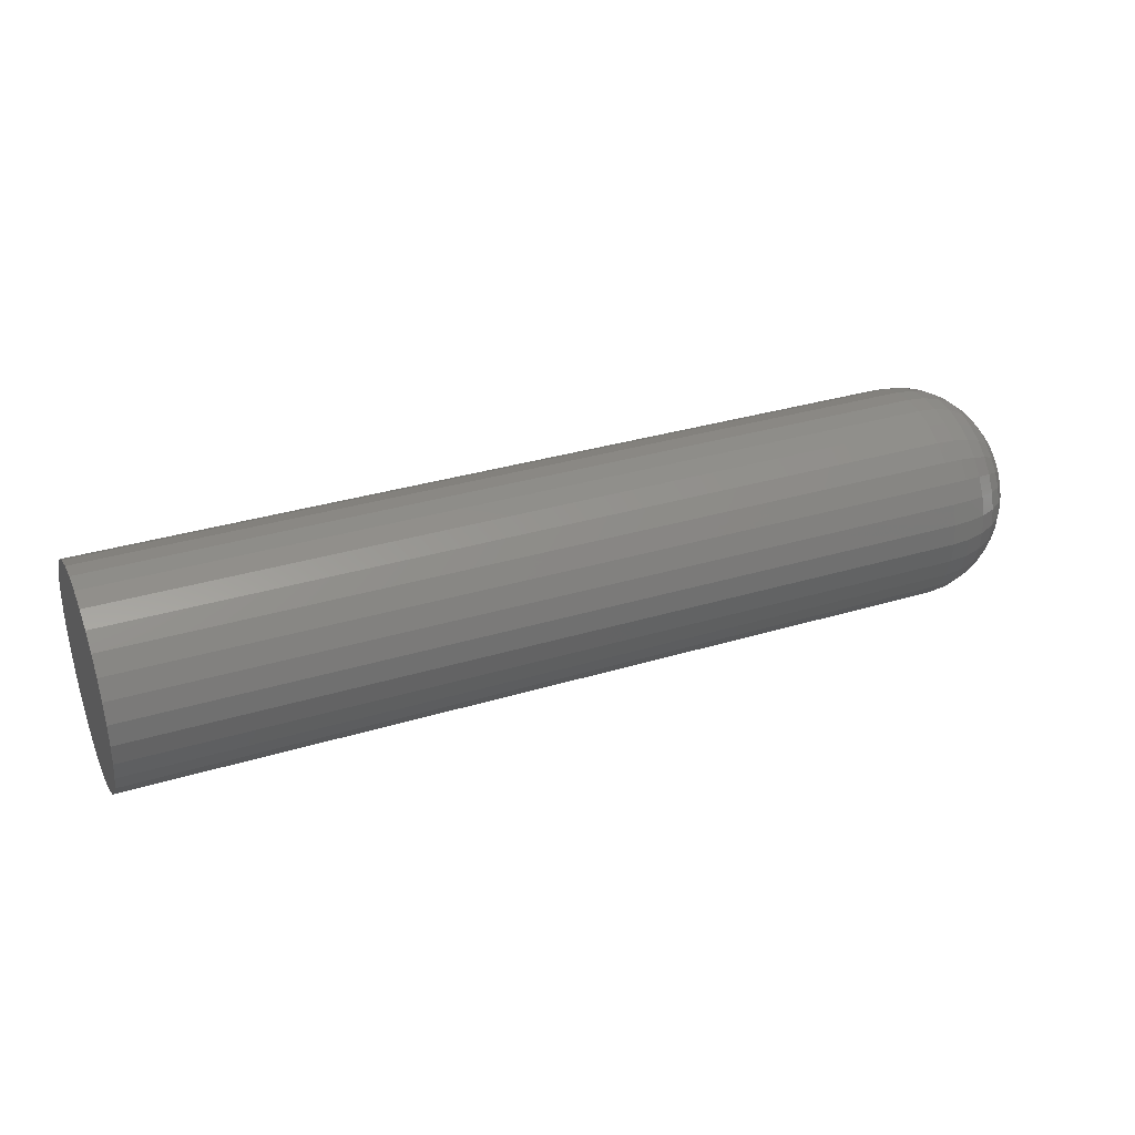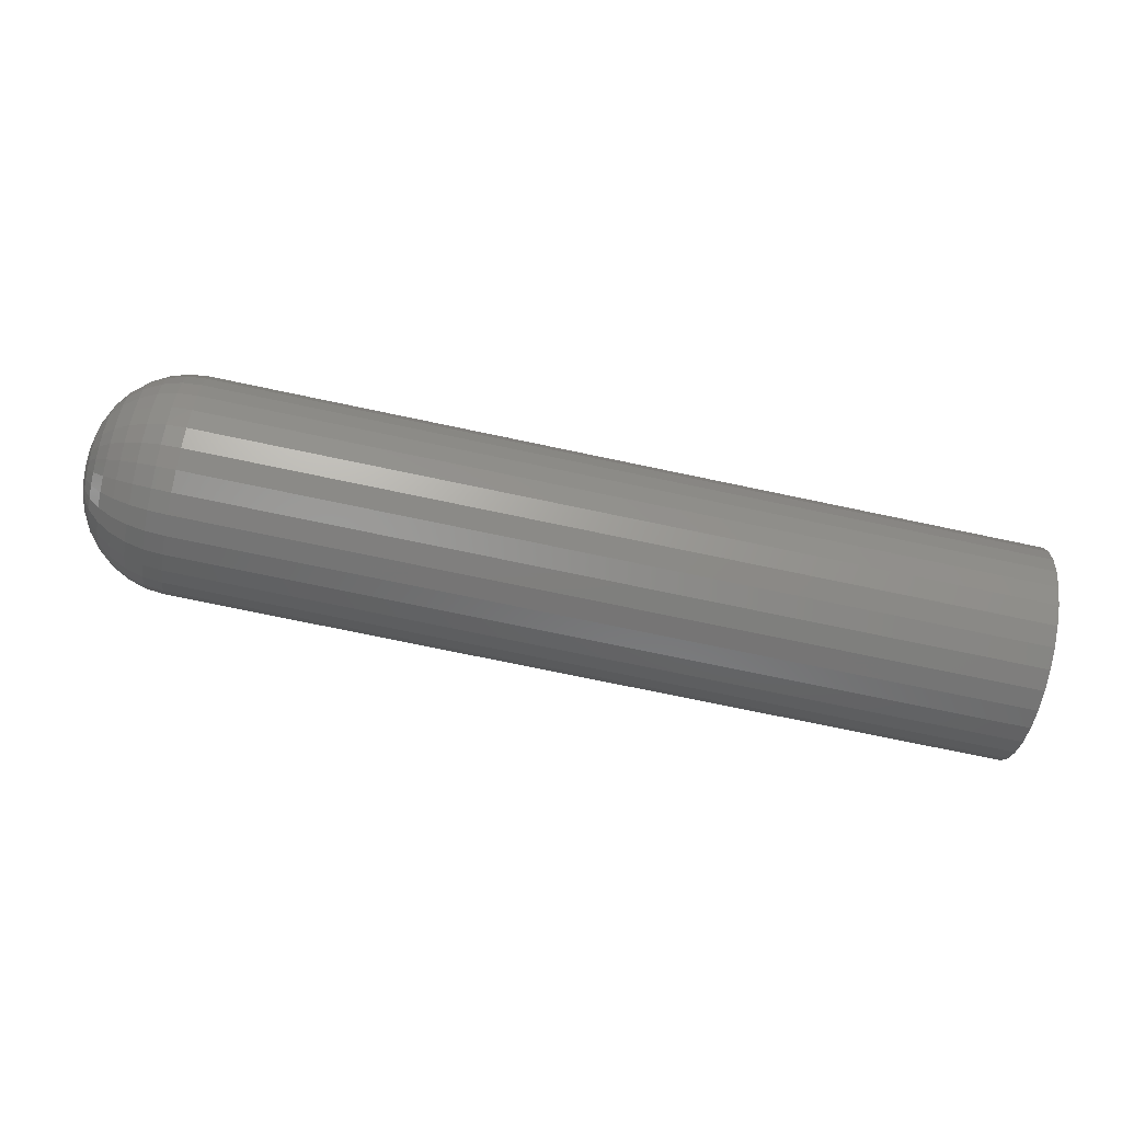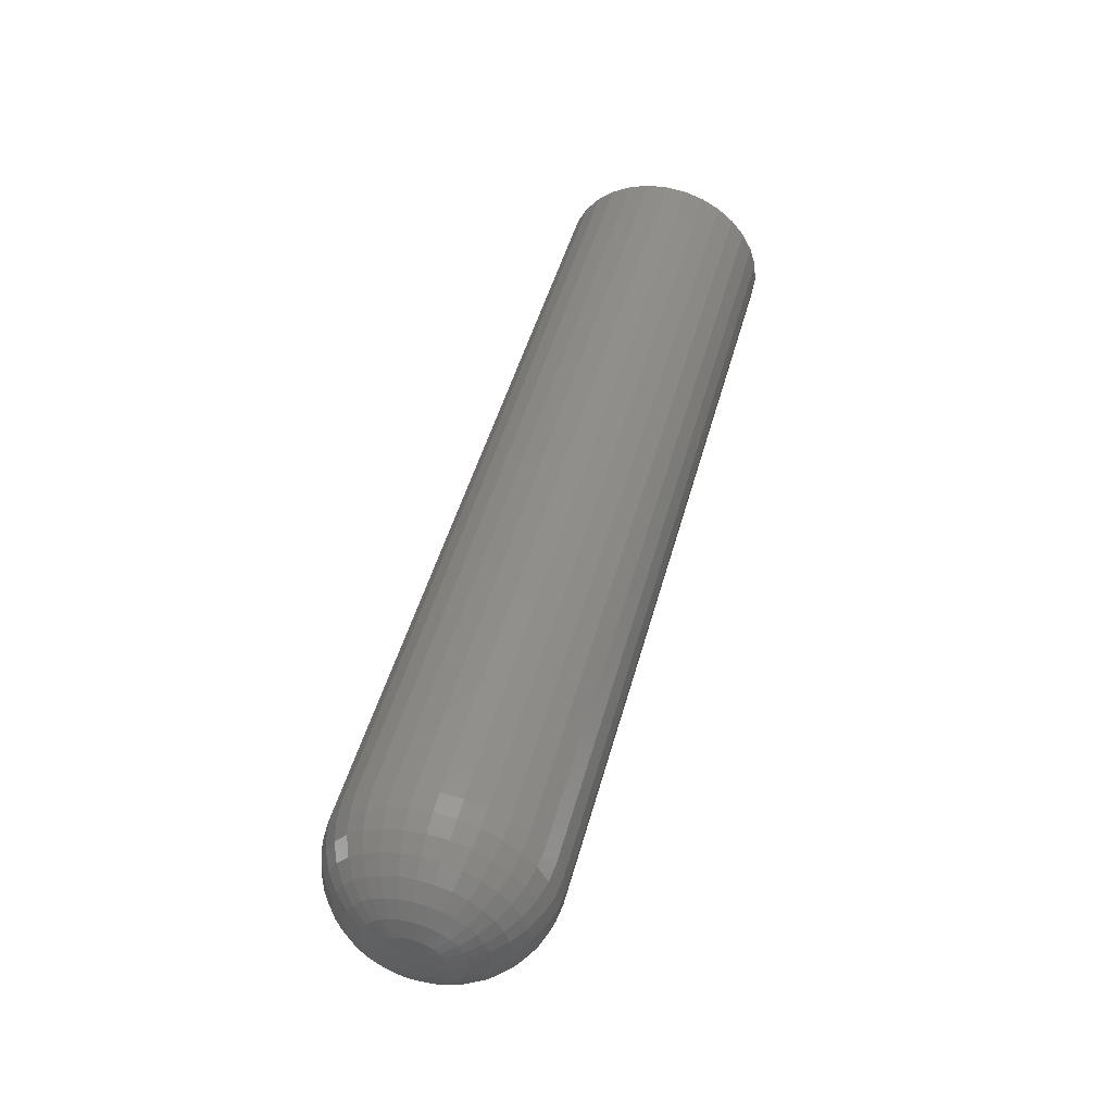
<metadata>
{"format":"stl","ext":"stl","renderer":"f3d","projection":"perspective","resolution":1024,"background":"white","views":[{"elev":33.3,"azim":-22.5,"up":"+Y"},{"elev":-73.5,"azim":168.1,"up":"+Z"},{"elev":48.3,"azim":105.1,"up":"+Z"}]}
</metadata>
<code>
# stl→obj: 320 verts, 636 faces
v 0.75 -0.006343 0.004843
v 0.75 -0.007149 0.003336
v 0.75 0.008153 0.004843
v 0.75 0.008958 0.003336
v 0.75 -0.007645 0.001701
v 0.75 0.009454 0.001701
v 0.75 -0.007812 -6.247e-18
v 0.75 -0.007645 -0.001701
v 0.75 -0.007149 -0.003336
v 0.75 0.009454 -0.001701
v 0.75 0.008958 -0.003336
v 0.75 -0.006343 -0.004843
v 0.75 0.008153 -0.004843
v 0.75 -0.005259 -0.006164
v 0.75 0.007069 -0.006164
v 0.75 -0.003938 -0.007248
v 0.75 -0.002431 -0.008054
v 0.75 0.009622 -6.646e-18
v 0.75 0.007069 0.006164
v 0.75 0.005748 0.007248
v 0.75 0.00424 0.008054
v 0.75 0.002605 0.00855
v 0.75 0.0009046 0.008717
v 0.75 -0.000796 0.00855
v 0.75 -0.002431 0.008054
v 0.75 -0.003938 0.007248
v 0.75 -0.005259 0.006164
v 0.75 0.005748 -0.007248
v 0.75 -0.000796 -0.00855
v 0.75 0.0009046 -0.008717
v 0.75 0.002605 -0.00855
v 0.75 0.00424 -0.008054
v 0 0.08775 -1.064e-17
v 0.6719 0.08775 -1.09e-16
v 0 0.08608 -0.01694
v 0.6719 0.08608 -0.01694
v 0 0.08114 -0.03323
v 0.6719 0.08114 -0.03323
v 0 0.07311 -0.04825
v 0.6719 0.07311 -0.04825
v 0 0.06231 -0.06141
v 0.6719 0.06231 -0.06141
v 0 0.04915 -0.07221
v 0.6719 0.04915 -0.07221
v 0 0.03414 -0.08023
v 0.6719 0.03414 -0.08023
v 0 0.01785 -0.08517
v 0.6719 0.01785 -0.08517
v 0 0.0009046 -0.08684
v 0.6719 0.0009046 -0.08684
v 0 -0.01604 -0.08517
v 0.6719 -0.01604 -0.08517
v 0 -0.03233 -0.08023
v 0.6719 -0.03233 -0.08023
v 0 -0.04734 -0.07221
v 0.6719 -0.04734 -0.07221
v 0 -0.0605 -0.06141
v 0.6719 -0.0605 -0.06141
v 0 -0.0713 -0.04825
v 0.6719 -0.0713 -0.04825
v 0 -0.07933 -0.03323
v 0.6719 -0.07933 -0.03323
v 0 -0.08427 -0.01694
v 0.6719 -0.08427 -0.01694
v 0 -0.08594 1.063e-17
v 0.6719 -0.08594 1.063e-17
v 0 -0.08427 0.01694
v 0.6719 -0.08427 0.01694
v 0 -0.07933 0.03323
v 0.6719 -0.07933 0.03323
v 0 -0.0713 0.04825
v 0.6719 -0.0713 0.04825
v 0 -0.0605 0.06141
v 0.6719 -0.0605 0.06141
v 0 -0.04734 0.07221
v 0.6719 -0.04734 0.07221
v 0 -0.03233 0.08023
v 0.6719 -0.03233 0.08023
v 0 -0.01604 0.08517
v 0.6719 -0.01604 0.08517
v 0 0.0009046 0.08684
v 0.6719 0.0009046 0.08684
v 0 0.01785 0.08517
v 0.6719 0.01785 0.08517
v 0 0.03414 0.08023
v 0.6719 0.03414 0.08023
v 0 0.04915 0.07221
v 0.6719 0.04915 0.07221
v 0 0.06231 0.06141
v 0.6719 0.06231 0.06141
v 0 0.07311 0.04825
v 0.6719 0.07311 0.04825
v 0 0.08114 0.03323
v 0.6719 0.08114 0.03323
v 0 0.08608 0.01694
v 0.6719 0.08608 0.01694
v 0.7485 -0.02305 1.735e-18
v 0.7485 -0.02259 0.004674
v 0.7441 -0.03771 1.041e-17
v 0.7441 -0.03697 0.007533
v 0.7368 -0.05122 1.041e-17
v 0.7368 -0.05021 0.01017
v 0.7271 -0.06306 1.388e-17
v 0.7271 -0.06183 0.01248
v 0.7153 -0.07277 2.776e-17
v 0.7153 -0.07136 0.01437
v 0.7018 -0.07999 2.776e-17
v 0.7018 -0.07844 0.01578
v 0.6871 -0.08444 2.776e-17
v 0.6871 -0.0828 0.01665
v 0.7485 0.0244 0.004674
v 0.7485 0.02486 -6.245e-17
v 0.7441 0.03878 0.007533
v 0.7441 0.03952 -1.006e-16
v 0.7368 0.05202 0.01017
v 0.7368 0.05303 -1.284e-16
v 0.7271 0.06364 0.01248
v 0.7271 0.06486 -1.527e-16
v 0.7153 0.07316 0.01437
v 0.7153 0.07458 -1.735e-16
v 0.7018 0.08025 0.01578
v 0.7018 0.0818 -1.874e-16
v 0.6871 0.08461 0.01665
v 0.6871 0.08625 -1.943e-16
v 0.7485 0.02304 0.009169
v 0.7441 0.03658 0.01478
v 0.7368 0.04906 0.01995
v 0.7271 0.06 0.02448
v 0.7153 0.06897 0.02819
v 0.7018 0.07564 0.03096
v 0.6871 0.07975 0.03266
v 0.7485 0.02083 0.01331
v 0.7441 0.03301 0.02145
v 0.7368 0.04424 0.02896
v 0.7271 0.05409 0.03553
v 0.7153 0.06216 0.04093
v 0.7018 0.06817 0.04494
v 0.6871 0.07186 0.04741
v 0.7485 0.01785 0.01694
v 0.7441 0.02821 0.0273
v 0.7368 0.03776 0.03686
v 0.7271 0.04613 0.04523
v 0.7153 0.053 0.0521
v 0.7018 0.05811 0.0572
v 0.6871 0.06125 0.06035
v 0.7485 0.01422 0.01992
v 0.7441 0.02236 0.03211
v 0.7368 0.02986 0.04334
v 0.7271 0.03644 0.05318
v 0.7153 0.04184 0.06126
v 0.7018 0.04585 0.06726
v 0.6871 0.04832 0.07096
v 0.7485 0.01007 0.02213
v 0.7441 0.01568 0.03567
v 0.7368 0.02085 0.04815
v 0.7271 0.02538 0.05909
v 0.7153 0.0291 0.06807
v 0.7018 0.03186 0.07474
v 0.6871 0.03356 0.07884
v 0.7485 0.005579 0.0235
v 0.7441 0.008438 0.03787
v 0.7368 0.01107 0.05112
v 0.7271 0.01338 0.06273
v 0.7153 0.01528 0.07226
v 0.7018 0.01669 0.07934
v 0.6871 0.01755 0.0837
v 0.7485 0.0009046 0.02396
v 0.7441 0.0009046 0.03861
v 0.7368 0.0009046 0.05212
v 0.7271 0.0009046 0.06396
v 0.7153 0.0009046 0.07368
v 0.7018 0.0009046 0.0809
v 0.6871 0.0009046 0.08534
v 0.7485 -0.003769 0.0235
v 0.7441 -0.006629 0.03787
v 0.7368 -0.009264 0.05112
v 0.7271 -0.01157 0.06273
v 0.7153 -0.01347 0.07226
v 0.7018 -0.01488 0.07934
v 0.6871 -0.01574 0.0837
v 0.7485 -0.008264 0.02213
v 0.7441 -0.01387 0.03567
v 0.7368 -0.01904 0.04815
v 0.7271 -0.02357 0.05909
v 0.7153 -0.02729 0.06807
v 0.7018 -0.03005 0.07474
v 0.6871 -0.03175 0.07884
v 0.7485 -0.01241 0.01992
v 0.7441 -0.02055 0.03211
v 0.7368 -0.02805 0.04334
v 0.7271 -0.03463 0.05318
v 0.7153 -0.04003 0.06126
v 0.7018 -0.04404 0.06726
v 0.6871 -0.04651 0.07096
v 0.7485 -0.01604 0.01694
v 0.7441 -0.0264 0.0273
v 0.7368 -0.03595 0.03686
v 0.7271 -0.04432 0.04523
v 0.7153 -0.05119 0.0521
v 0.7018 -0.0563 0.0572
v 0.6871 -0.05944 0.06035
v 0.7485 -0.01902 0.01331
v 0.7441 -0.0312 0.02145
v 0.7368 -0.04243 0.02896
v 0.7271 -0.05228 0.03553
v 0.7153 -0.06035 0.04093
v 0.7018 -0.06636 0.04494
v 0.6871 -0.07005 0.04741
v 0.7485 -0.02123 0.009169
v 0.7441 -0.03477 0.01478
v 0.7368 -0.04725 0.01995
v 0.7271 -0.05819 0.02448
v 0.7153 -0.06716 0.02819
v 0.7018 -0.07383 0.03096
v 0.6871 -0.07794 0.03266
v 0.7485 0.0244 -0.004674
v 0.7441 0.03878 -0.007533
v 0.7368 0.05202 -0.01017
v 0.7271 0.06364 -0.01248
v 0.7153 0.07316 -0.01437
v 0.7018 0.08025 -0.01578
v 0.6871 0.08461 -0.01665
v 0.7485 -0.02259 -0.004674
v 0.7441 -0.03697 -0.007533
v 0.7368 -0.05021 -0.01017
v 0.7271 -0.06183 -0.01248
v 0.7153 -0.07136 -0.01437
v 0.7018 -0.07844 -0.01578
v 0.6871 -0.0828 -0.01665
v 0.7485 -0.02123 -0.009169
v 0.7441 -0.03477 -0.01478
v 0.7368 -0.04725 -0.01995
v 0.7271 -0.05819 -0.02448
v 0.7153 -0.06716 -0.02819
v 0.7018 -0.07383 -0.03096
v 0.6871 -0.07794 -0.03266
v 0.7485 -0.01902 -0.01331
v 0.7441 -0.0312 -0.02145
v 0.7368 -0.04243 -0.02896
v 0.7271 -0.05228 -0.03553
v 0.7153 -0.06035 -0.04093
v 0.7018 -0.06636 -0.04494
v 0.6871 -0.07005 -0.04741
v 0.7485 -0.01604 -0.01694
v 0.7441 -0.0264 -0.0273
v 0.7368 -0.03595 -0.03686
v 0.7271 -0.04432 -0.04523
v 0.7153 -0.05119 -0.0521
v 0.7018 -0.0563 -0.0572
v 0.6871 -0.05944 -0.06035
v 0.7485 -0.01241 -0.01992
v 0.7441 -0.02055 -0.03211
v 0.7368 -0.02805 -0.04334
v 0.7271 -0.03463 -0.05318
v 0.7153 -0.04003 -0.06126
v 0.7018 -0.04404 -0.06726
v 0.6871 -0.04651 -0.07096
v 0.7485 -0.008264 -0.02213
v 0.7441 -0.01387 -0.03567
v 0.7368 -0.01904 -0.04815
v 0.7271 -0.02357 -0.05909
v 0.7153 -0.02729 -0.06807
v 0.7018 -0.03005 -0.07474
v 0.6871 -0.03175 -0.07884
v 0.7485 -0.003769 -0.0235
v 0.7441 -0.006629 -0.03787
v 0.7368 -0.009264 -0.05112
v 0.7271 -0.01157 -0.06273
v 0.7153 -0.01347 -0.07226
v 0.7018 -0.01488 -0.07934
v 0.6871 -0.01574 -0.0837
v 0.7485 0.0009046 -0.02396
v 0.7441 0.0009046 -0.03861
v 0.7368 0.0009046 -0.05212
v 0.7271 0.0009046 -0.06396
v 0.7153 0.0009046 -0.07368
v 0.7018 0.0009046 -0.0809
v 0.6871 0.0009046 -0.08534
v 0.7485 0.005579 -0.0235
v 0.7441 0.008438 -0.03787
v 0.7368 0.01107 -0.05112
v 0.7271 0.01338 -0.06273
v 0.7153 0.01528 -0.07226
v 0.7018 0.01669 -0.07934
v 0.6871 0.01755 -0.0837
v 0.7485 0.01007 -0.02213
v 0.7441 0.01568 -0.03567
v 0.7368 0.02085 -0.04815
v 0.7271 0.02538 -0.05909
v 0.7153 0.0291 -0.06807
v 0.7018 0.03186 -0.07474
v 0.6871 0.03356 -0.07884
v 0.7485 0.01422 -0.01992
v 0.7441 0.02236 -0.03211
v 0.7368 0.02986 -0.04334
v 0.7271 0.03644 -0.05318
v 0.7153 0.04184 -0.06126
v 0.7018 0.04585 -0.06726
v 0.6871 0.04832 -0.07096
v 0.7485 0.01785 -0.01694
v 0.7441 0.02821 -0.0273
v 0.7368 0.03776 -0.03686
v 0.7271 0.04613 -0.04523
v 0.7153 0.053 -0.0521
v 0.7018 0.05811 -0.0572
v 0.6871 0.06125 -0.06035
v 0.7485 0.02083 -0.01331
v 0.7441 0.03301 -0.02145
v 0.7368 0.04424 -0.02896
v 0.7271 0.05409 -0.03553
v 0.7153 0.06216 -0.04093
v 0.7018 0.06817 -0.04494
v 0.6871 0.07186 -0.04741
v 0.7485 0.02304 -0.009169
v 0.7441 0.03658 -0.01478
v 0.7368 0.04906 -0.01995
v 0.7271 0.06 -0.02448
v 0.7153 0.06897 -0.02819
v 0.7018 0.07564 -0.03096
v 0.6871 0.07975 -0.03266
f 1 2 3
f 3 2 4
f 2 5 4
f 4 5 6
f 7 6 5
f 8 9 10
f 10 9 11
f 9 12 11
f 11 12 13
f 12 14 13
f 13 14 15
f 14 16 15
f 15 16 17
f 18 6 7
f 18 7 8
f 18 8 10
f 19 20 21
f 19 21 22
f 19 22 23
f 19 23 24
f 19 24 25
f 19 25 26
f 19 26 27
f 19 27 1
f 19 1 3
f 28 15 17
f 28 17 29
f 28 29 30
f 28 30 31
f 28 31 32
f 33 34 35
f 35 34 36
f 35 36 37
f 37 36 38
f 37 38 39
f 39 38 40
f 39 40 41
f 41 40 42
f 41 42 43
f 43 42 44
f 43 44 45
f 45 44 46
f 45 46 47
f 47 46 48
f 47 48 49
f 49 48 50
f 49 50 51
f 51 50 52
f 51 52 53
f 53 52 54
f 53 54 55
f 55 54 56
f 55 56 57
f 57 56 58
f 57 58 59
f 59 58 60
f 59 60 61
f 61 60 62
f 61 62 63
f 63 62 64
f 63 64 65
f 65 64 66
f 65 66 67
f 67 66 68
f 67 68 69
f 69 68 70
f 69 70 71
f 71 70 72
f 71 72 73
f 73 72 74
f 73 74 75
f 75 74 76
f 75 76 77
f 77 76 78
f 77 78 79
f 79 78 80
f 79 80 81
f 81 80 82
f 81 82 83
f 83 82 84
f 83 84 85
f 85 84 86
f 85 86 87
f 87 86 88
f 87 88 89
f 89 88 90
f 89 90 91
f 91 90 92
f 91 92 93
f 93 92 94
f 93 94 95
f 95 94 96
f 95 96 33
f 33 96 34
f 7 5 97
f 97 5 98
f 97 98 99
f 99 98 100
f 99 100 101
f 101 100 102
f 101 102 103
f 103 102 104
f 103 104 105
f 105 104 106
f 105 106 107
f 107 106 108
f 107 108 109
f 109 108 110
f 109 110 66
f 66 110 68
f 6 18 111
f 111 18 112
f 111 112 113
f 113 112 114
f 113 114 115
f 115 114 116
f 115 116 117
f 117 116 118
f 117 118 119
f 119 118 120
f 119 120 121
f 121 120 122
f 121 122 123
f 123 122 124
f 123 124 96
f 96 124 34
f 4 6 125
f 125 6 111
f 125 111 126
f 126 111 113
f 126 113 127
f 127 113 115
f 127 115 128
f 128 115 117
f 128 117 129
f 129 117 119
f 129 119 130
f 130 119 121
f 130 121 131
f 131 121 123
f 131 123 94
f 94 123 96
f 3 4 132
f 132 4 125
f 132 125 133
f 133 125 126
f 133 126 134
f 134 126 127
f 134 127 135
f 135 127 128
f 135 128 136
f 136 128 129
f 136 129 137
f 137 129 130
f 137 130 138
f 138 130 131
f 138 131 92
f 92 131 94
f 19 3 139
f 139 3 132
f 139 132 140
f 140 132 133
f 140 133 141
f 141 133 134
f 141 134 142
f 142 134 135
f 142 135 143
f 143 135 136
f 143 136 144
f 144 136 137
f 144 137 145
f 145 137 138
f 145 138 90
f 90 138 92
f 20 19 146
f 146 19 139
f 146 139 147
f 147 139 140
f 147 140 148
f 148 140 141
f 148 141 149
f 149 141 142
f 149 142 150
f 150 142 143
f 150 143 151
f 151 143 144
f 151 144 152
f 152 144 145
f 152 145 88
f 88 145 90
f 21 20 153
f 153 20 146
f 153 146 154
f 154 146 147
f 154 147 155
f 155 147 148
f 155 148 156
f 156 148 149
f 156 149 157
f 157 149 150
f 157 150 158
f 158 150 151
f 158 151 159
f 159 151 152
f 159 152 86
f 86 152 88
f 22 21 160
f 160 21 153
f 160 153 161
f 161 153 154
f 161 154 162
f 162 154 155
f 162 155 163
f 163 155 156
f 163 156 164
f 164 156 157
f 164 157 165
f 165 157 158
f 165 158 166
f 166 158 159
f 166 159 84
f 84 159 86
f 23 22 167
f 167 22 160
f 167 160 168
f 168 160 161
f 168 161 169
f 169 161 162
f 169 162 170
f 170 162 163
f 170 163 171
f 171 163 164
f 171 164 172
f 172 164 165
f 172 165 173
f 173 165 166
f 173 166 82
f 82 166 84
f 24 23 174
f 174 23 167
f 174 167 175
f 175 167 168
f 175 168 176
f 176 168 169
f 176 169 177
f 177 169 170
f 177 170 178
f 178 170 171
f 178 171 179
f 179 171 172
f 179 172 180
f 180 172 173
f 180 173 80
f 80 173 82
f 25 24 181
f 181 24 174
f 181 174 182
f 182 174 175
f 182 175 183
f 183 175 176
f 183 176 184
f 184 176 177
f 184 177 185
f 185 177 178
f 185 178 186
f 186 178 179
f 186 179 187
f 187 179 180
f 187 180 78
f 78 180 80
f 26 25 188
f 188 25 181
f 188 181 189
f 189 181 182
f 189 182 190
f 190 182 183
f 190 183 191
f 191 183 184
f 191 184 192
f 192 184 185
f 192 185 193
f 193 185 186
f 193 186 194
f 194 186 187
f 194 187 76
f 76 187 78
f 27 26 195
f 195 26 188
f 195 188 196
f 196 188 189
f 196 189 197
f 197 189 190
f 197 190 198
f 198 190 191
f 198 191 199
f 199 191 192
f 199 192 200
f 200 192 193
f 200 193 201
f 201 193 194
f 201 194 74
f 74 194 76
f 1 27 202
f 202 27 195
f 202 195 203
f 203 195 196
f 203 196 204
f 204 196 197
f 204 197 205
f 205 197 198
f 205 198 206
f 206 198 199
f 206 199 207
f 207 199 200
f 207 200 208
f 208 200 201
f 208 201 72
f 72 201 74
f 2 1 209
f 209 1 202
f 209 202 210
f 210 202 203
f 210 203 211
f 211 203 204
f 211 204 212
f 212 204 205
f 212 205 213
f 213 205 206
f 213 206 214
f 214 206 207
f 214 207 215
f 215 207 208
f 215 208 70
f 70 208 72
f 5 2 98
f 98 2 209
f 98 209 100
f 100 209 210
f 100 210 102
f 102 210 211
f 102 211 104
f 104 211 212
f 104 212 106
f 106 212 213
f 106 213 108
f 108 213 214
f 108 214 110
f 110 214 215
f 110 215 68
f 68 215 70
f 18 10 112
f 112 10 216
f 112 216 114
f 114 216 217
f 114 217 116
f 116 217 218
f 116 218 118
f 118 218 219
f 118 219 120
f 120 219 220
f 120 220 122
f 122 220 221
f 122 221 124
f 124 221 222
f 124 222 34
f 34 222 36
f 8 7 223
f 223 7 97
f 223 97 224
f 224 97 99
f 224 99 225
f 225 99 101
f 225 101 226
f 226 101 103
f 226 103 227
f 227 103 105
f 227 105 228
f 228 105 107
f 228 107 229
f 229 107 109
f 229 109 64
f 64 109 66
f 9 8 230
f 230 8 223
f 230 223 231
f 231 223 224
f 231 224 232
f 232 224 225
f 232 225 233
f 233 225 226
f 233 226 234
f 234 226 227
f 234 227 235
f 235 227 228
f 235 228 236
f 236 228 229
f 236 229 62
f 62 229 64
f 12 9 237
f 237 9 230
f 237 230 238
f 238 230 231
f 238 231 239
f 239 231 232
f 239 232 240
f 240 232 233
f 240 233 241
f 241 233 234
f 241 234 242
f 242 234 235
f 242 235 243
f 243 235 236
f 243 236 60
f 60 236 62
f 14 12 244
f 244 12 237
f 244 237 245
f 245 237 238
f 245 238 246
f 246 238 239
f 246 239 247
f 247 239 240
f 247 240 248
f 248 240 241
f 248 241 249
f 249 241 242
f 249 242 250
f 250 242 243
f 250 243 58
f 58 243 60
f 16 14 251
f 251 14 244
f 251 244 252
f 252 244 245
f 252 245 253
f 253 245 246
f 253 246 254
f 254 246 247
f 254 247 255
f 255 247 248
f 255 248 256
f 256 248 249
f 256 249 257
f 257 249 250
f 257 250 56
f 56 250 58
f 17 16 258
f 258 16 251
f 258 251 259
f 259 251 252
f 259 252 260
f 260 252 253
f 260 253 261
f 261 253 254
f 261 254 262
f 262 254 255
f 262 255 263
f 263 255 256
f 263 256 264
f 264 256 257
f 264 257 54
f 54 257 56
f 29 17 265
f 265 17 258
f 265 258 266
f 266 258 259
f 266 259 267
f 267 259 260
f 267 260 268
f 268 260 261
f 268 261 269
f 269 261 262
f 269 262 270
f 270 262 263
f 270 263 271
f 271 263 264
f 271 264 52
f 52 264 54
f 30 29 272
f 272 29 265
f 272 265 273
f 273 265 266
f 273 266 274
f 274 266 267
f 274 267 275
f 275 267 268
f 275 268 276
f 276 268 269
f 276 269 277
f 277 269 270
f 277 270 278
f 278 270 271
f 278 271 50
f 50 271 52
f 31 30 279
f 279 30 272
f 279 272 280
f 280 272 273
f 280 273 281
f 281 273 274
f 281 274 282
f 282 274 275
f 282 275 283
f 283 275 276
f 283 276 284
f 284 276 277
f 284 277 285
f 285 277 278
f 285 278 48
f 48 278 50
f 32 31 286
f 286 31 279
f 286 279 287
f 287 279 280
f 287 280 288
f 288 280 281
f 288 281 289
f 289 281 282
f 289 282 290
f 290 282 283
f 290 283 291
f 291 283 284
f 291 284 292
f 292 284 285
f 292 285 46
f 46 285 48
f 28 32 293
f 293 32 286
f 293 286 294
f 294 286 287
f 294 287 295
f 295 287 288
f 295 288 296
f 296 288 289
f 296 289 297
f 297 289 290
f 297 290 298
f 298 290 291
f 298 291 299
f 299 291 292
f 299 292 44
f 44 292 46
f 15 28 300
f 300 28 293
f 300 293 301
f 301 293 294
f 301 294 302
f 302 294 295
f 302 295 303
f 303 295 296
f 303 296 304
f 304 296 297
f 304 297 305
f 305 297 298
f 305 298 306
f 306 298 299
f 306 299 42
f 42 299 44
f 13 15 307
f 307 15 300
f 307 300 308
f 308 300 301
f 308 301 309
f 309 301 302
f 309 302 310
f 310 302 303
f 310 303 311
f 311 303 304
f 311 304 312
f 312 304 305
f 312 305 313
f 313 305 306
f 313 306 40
f 40 306 42
f 11 13 314
f 314 13 307
f 314 307 315
f 315 307 308
f 315 308 316
f 316 308 309
f 316 309 317
f 317 309 310
f 317 310 318
f 318 310 311
f 318 311 319
f 319 311 312
f 319 312 320
f 320 312 313
f 320 313 38
f 38 313 40
f 10 11 216
f 216 11 314
f 216 314 217
f 217 314 315
f 217 315 218
f 218 315 316
f 218 316 219
f 219 316 317
f 219 317 220
f 220 317 318
f 220 318 221
f 221 318 319
f 221 319 222
f 222 319 320
f 222 320 36
f 36 320 38
f 81 83 79
f 77 79 83
f 85 77 83
f 75 77 85
f 87 75 85
f 73 75 87
f 89 73 87
f 43 55 41
f 53 55 43
f 45 53 43
f 51 53 45
f 47 51 45
f 49 51 47
f 55 57 41
f 41 57 59
f 41 59 39
f 39 59 61
f 39 61 37
f 37 61 63
f 37 63 35
f 35 63 65
f 35 65 33
f 33 65 67
f 33 67 95
f 95 67 69
f 95 69 93
f 93 69 71
f 93 71 91
f 91 71 73
f 91 73 89

</code>
